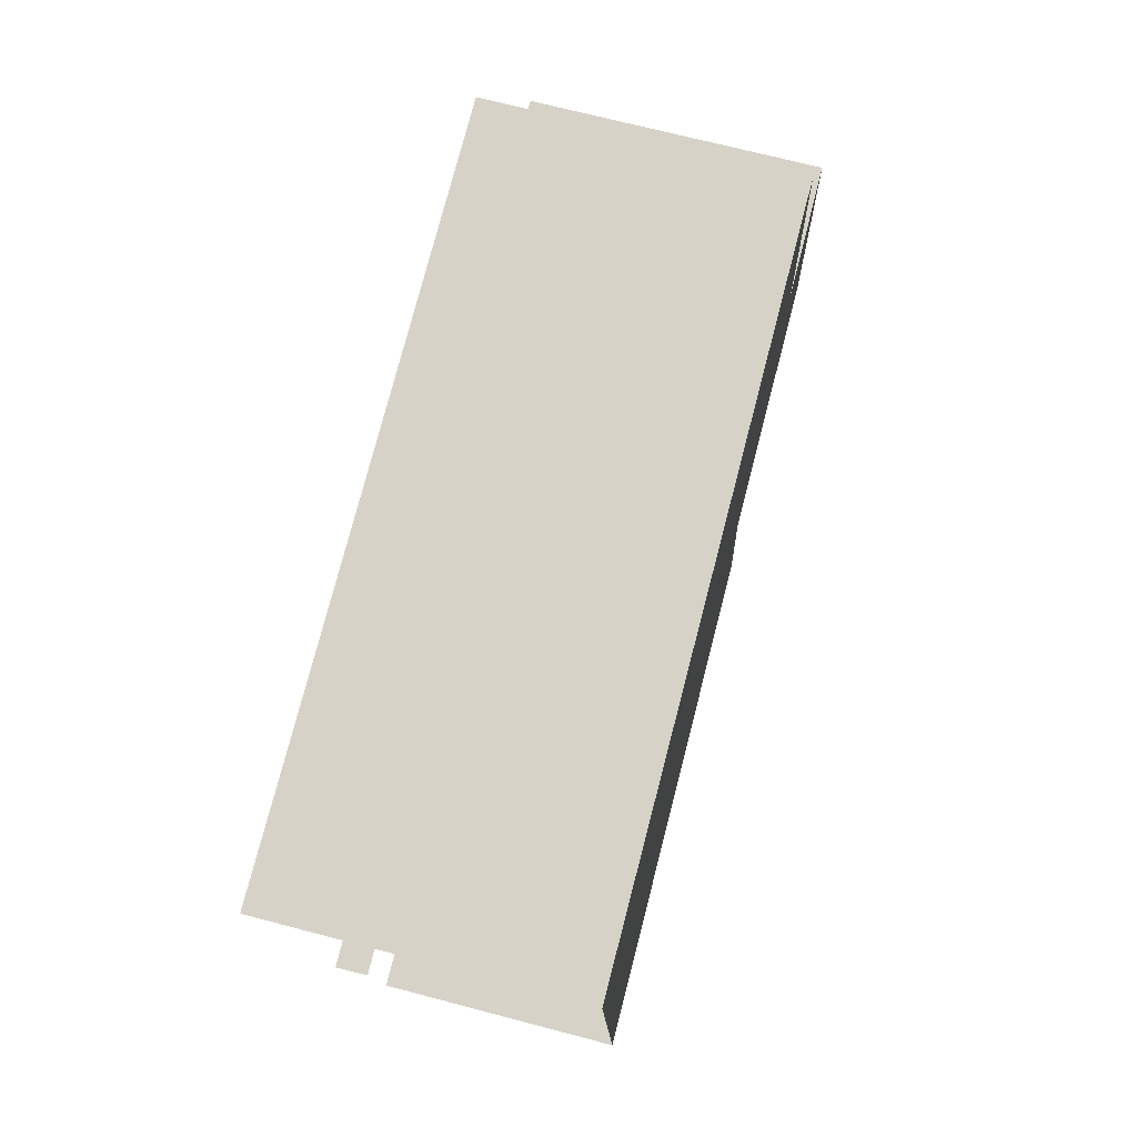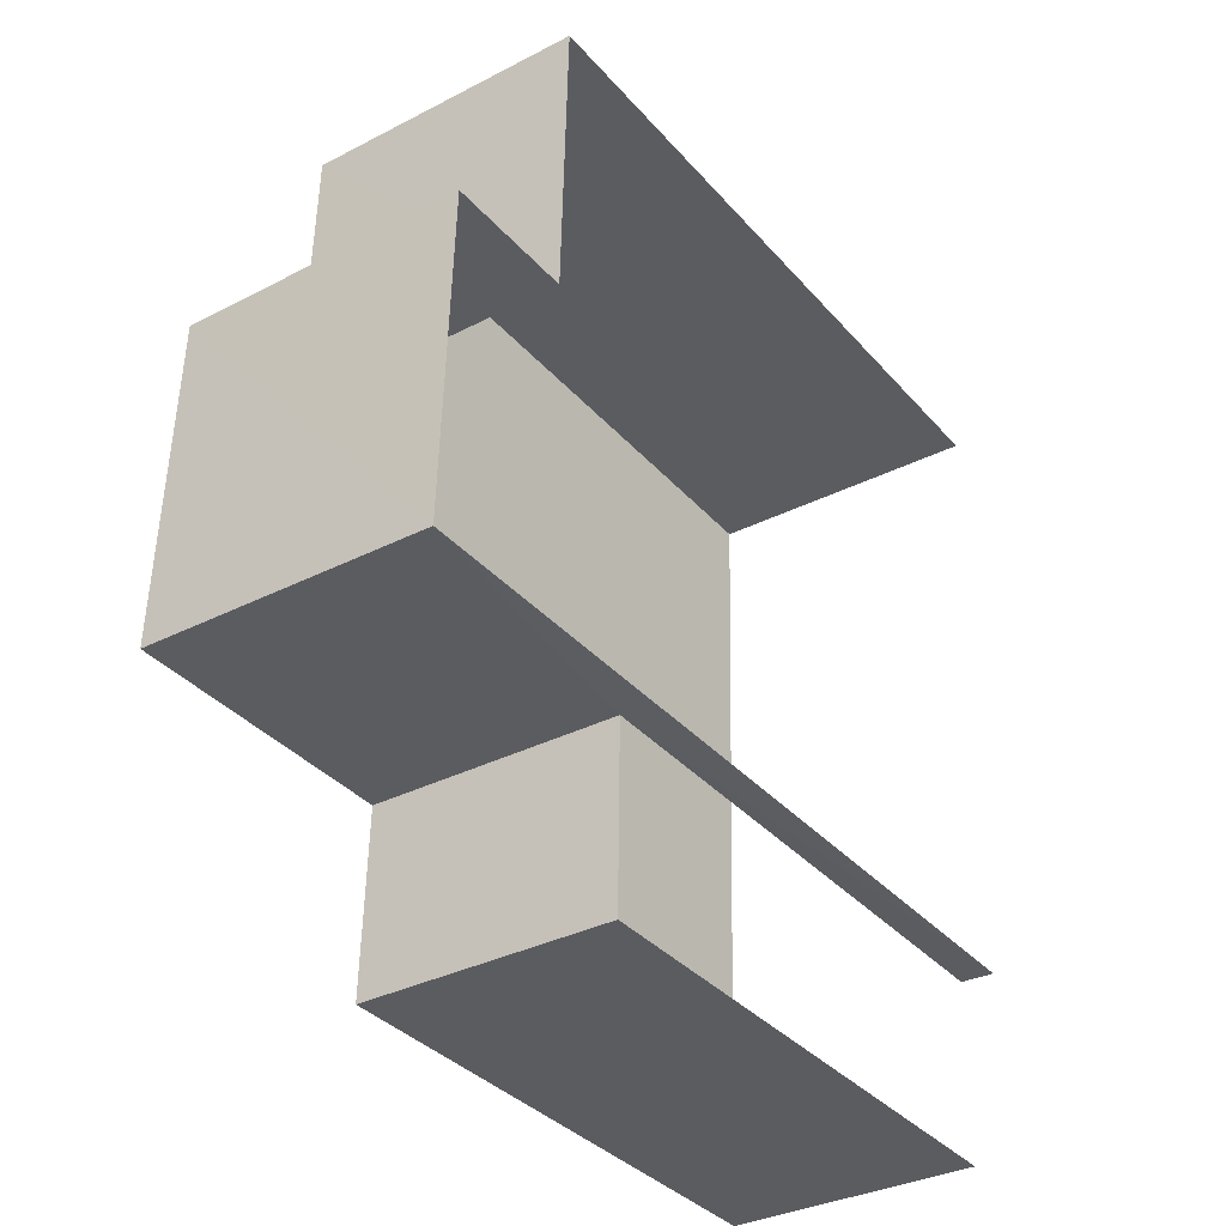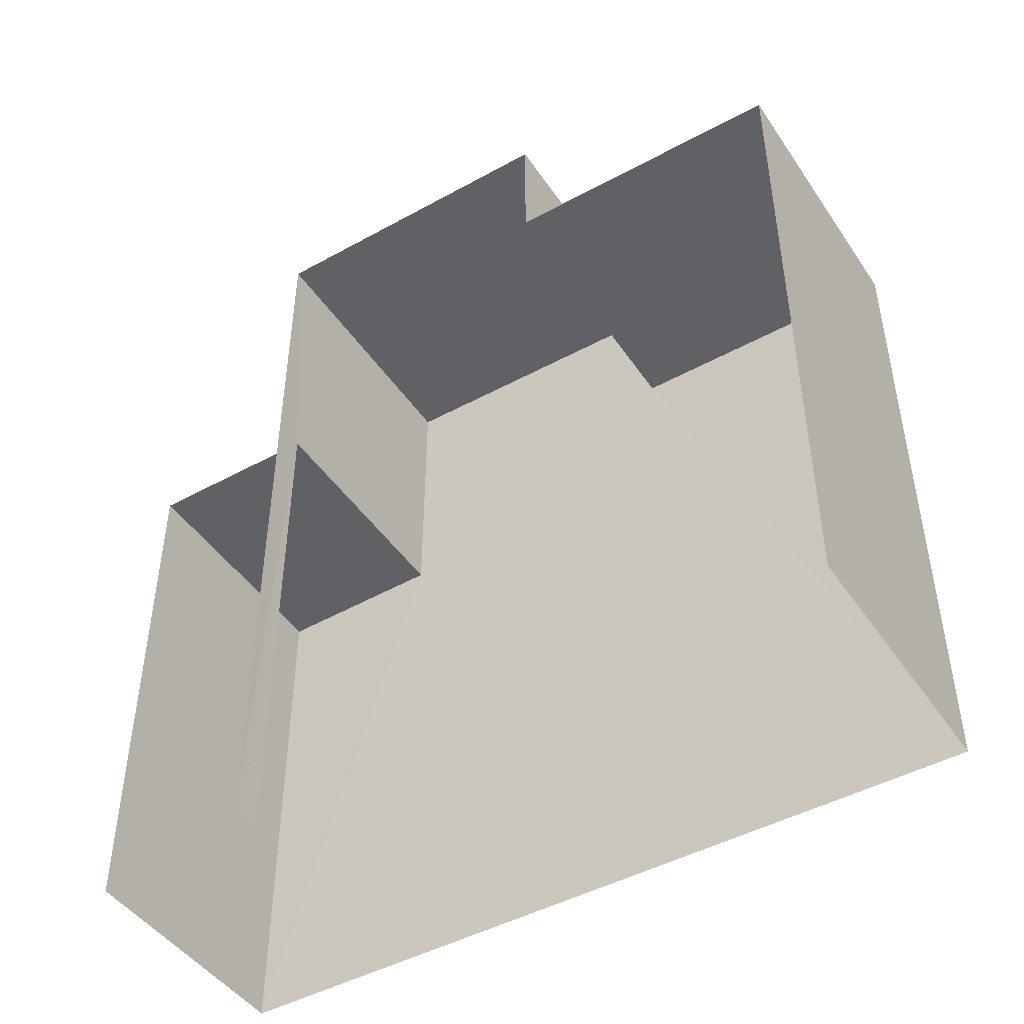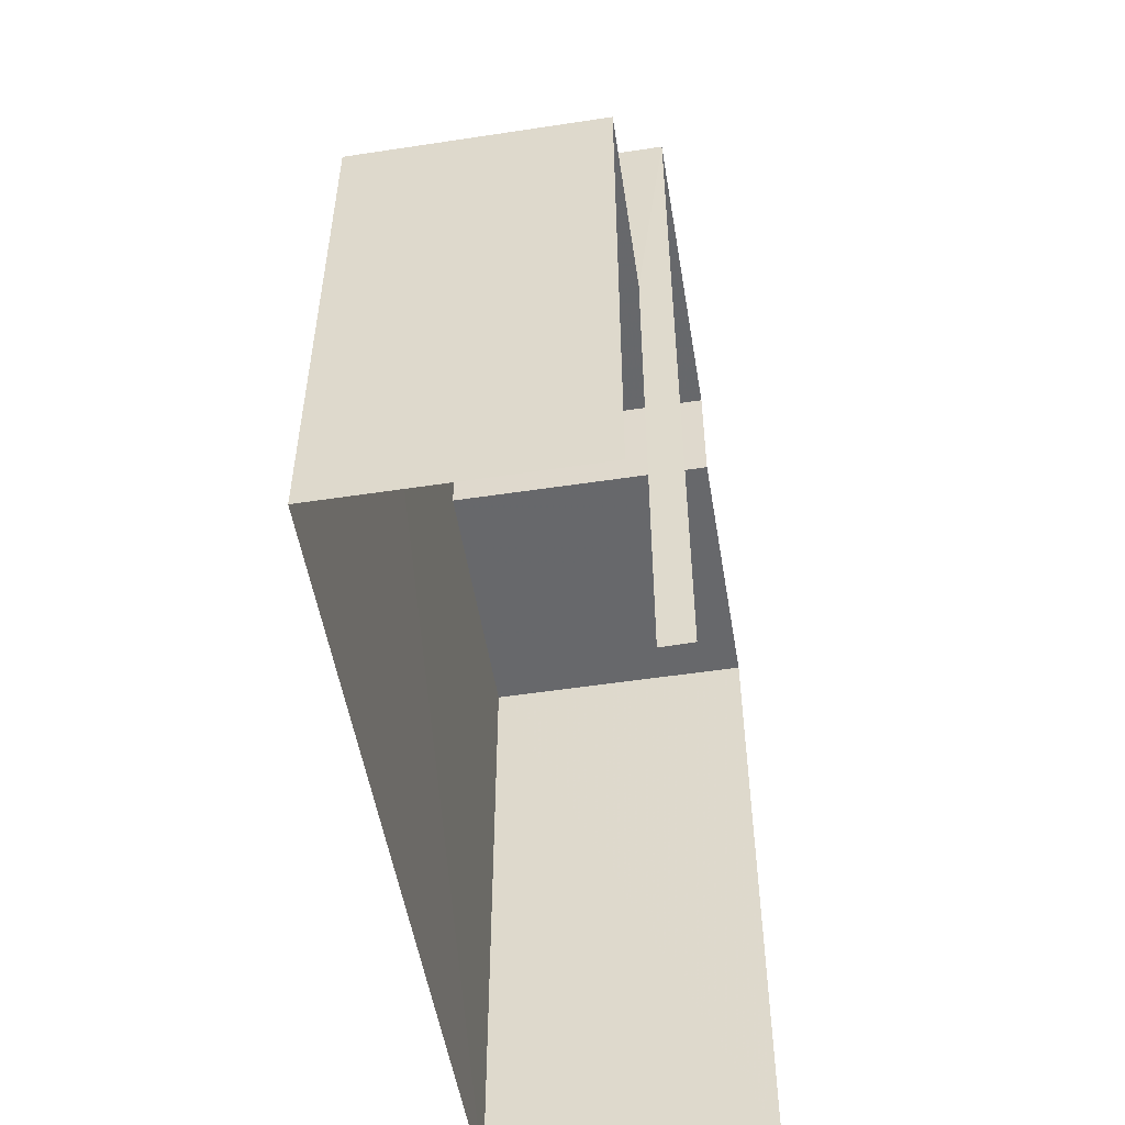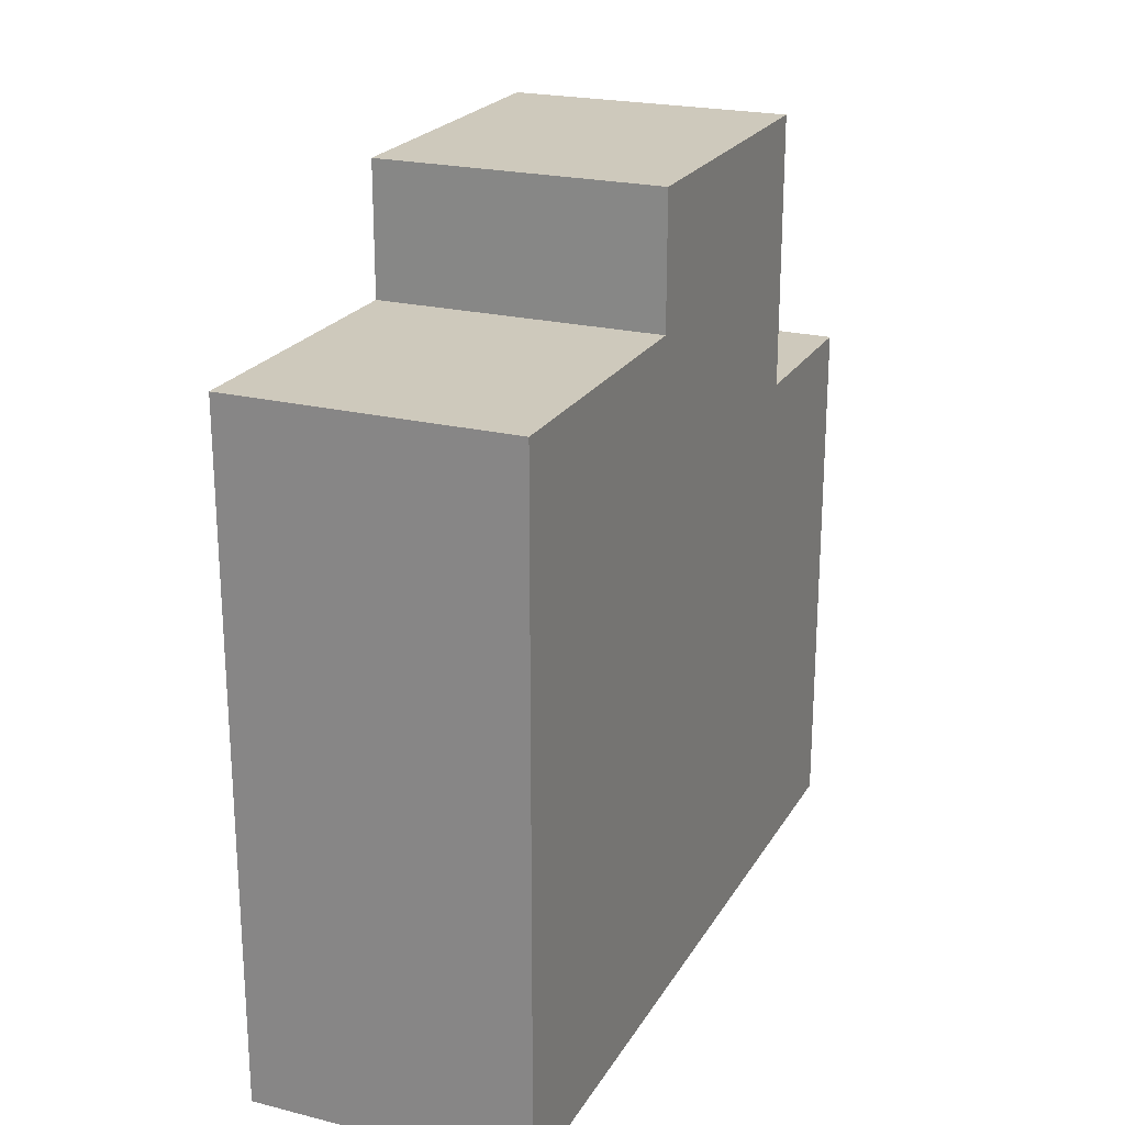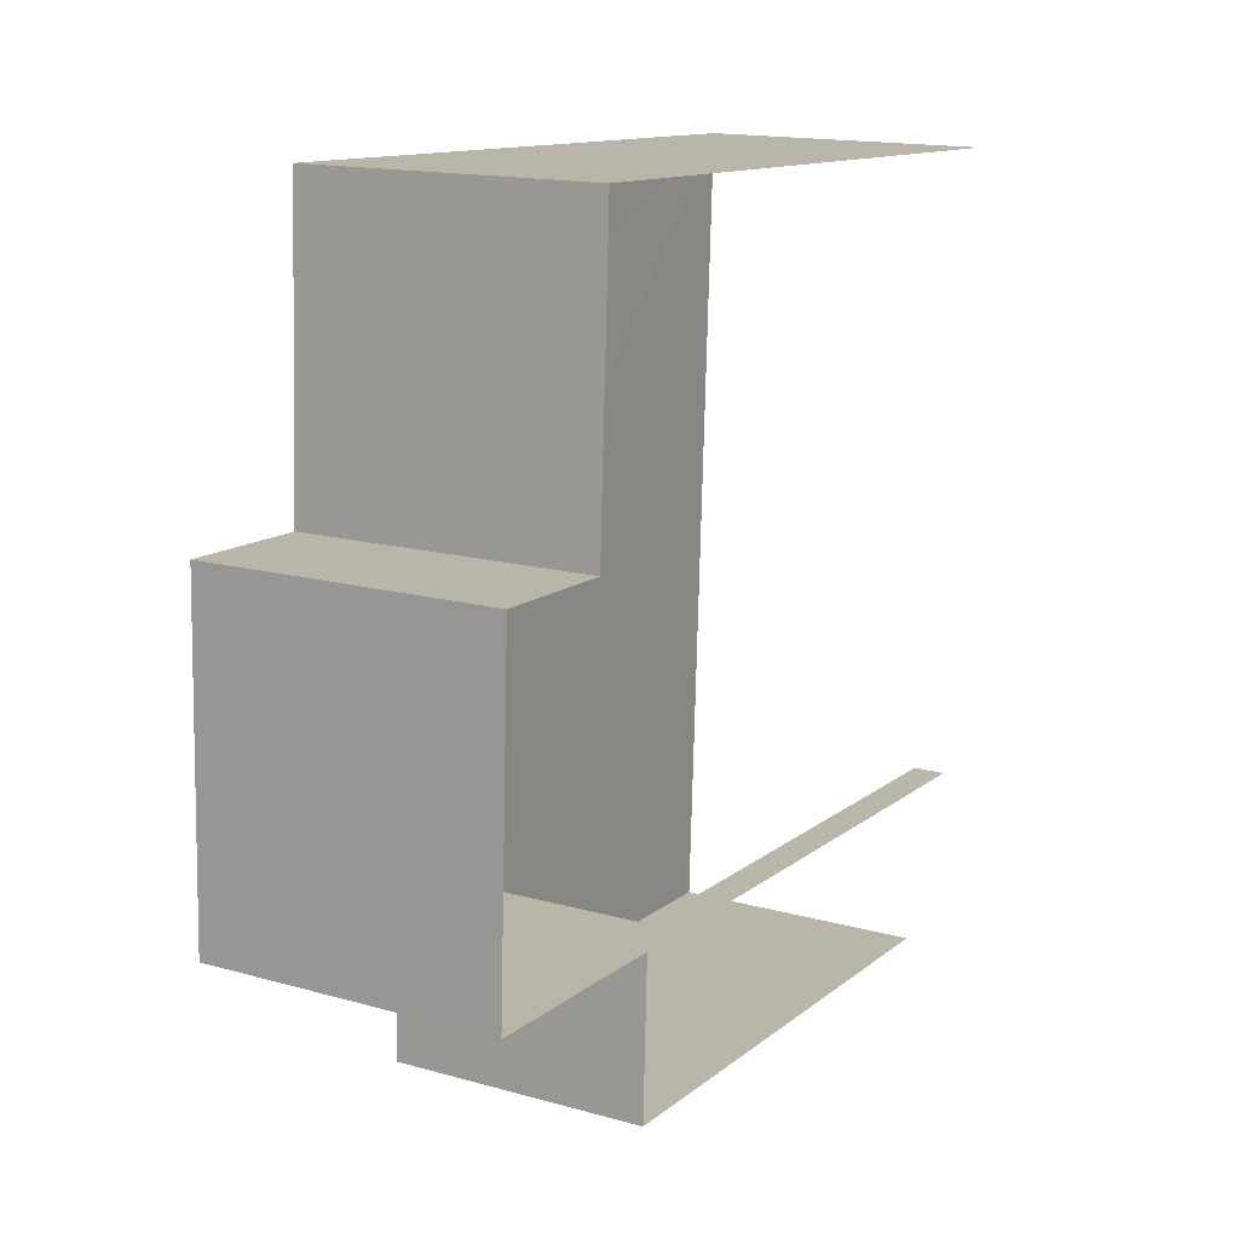
<metadata>
{"format":"obj","ext":"obj","renderer":"f3d","projection":"perspective","resolution":1024,"background":"white","views":[{"elev":77.2,"azim":-165.5,"up":"+Y"},{"elev":-35.8,"azim":35.4,"up":"+Y"},{"elev":-46.2,"azim":120.7,"up":"+Z"},{"elev":-52.3,"azim":7.8,"up":"+Z"},{"elev":22.4,"azim":-158.3,"up":"+Z"},{"elev":12.7,"azim":30.2,"up":"+Y"}]}
</metadata>
<code>
v -3.737e+05 -1.055e+05 20.2
v -3.737e+05 -1.055e+05 20.21
v -3.737e+05 -1.055e+05 20.21
v -3.737e+05 -1.055e+05 20.21
v -3.737e+05 -1.055e+05 20.21
v -3.737e+05 -1.055e+05 20.21
v -3.737e+05 -1.055e+05 29.1
v -3.737e+05 -1.055e+05 29.1
v -3.737e+05 -1.055e+05 29.1
v -3.737e+05 -1.055e+05 29.1
v -3.737e+05 -1.055e+05 33.58
v -3.737e+05 -1.055e+05 33.57
v -3.737e+05 -1.055e+05 33.57
v -3.737e+05 -1.055e+05 33.58
v -3.737e+05 -1.055e+05 31.43
v -3.737e+05 -1.055e+05 31.43
v -3.737e+05 -1.055e+05 31.43
v -3.737e+05 -1.055e+05 31.43
f 1 2 3
f 3 2 4
f 1 5 2
f 4 2 6
f 2 9 6
f 2 7 9
f 12 11 15
f 11 5 15
f 15 1 16
f 15 5 1
f 7 8 9
f 7 10 8
f 11 12 13
f 14 11 13
f 15 16 17
f 18 15 17
f 17 1 3
f 17 16 1
f 2 5 7
f 5 11 7
f 7 14 10
f 7 11 14
f 17 3 18
f 14 13 18
f 10 3 4
f 10 4 8
f 14 18 10
f 18 3 10
f 8 4 6
f 9 8 6
f 15 13 12
f 15 18 13

</code>
